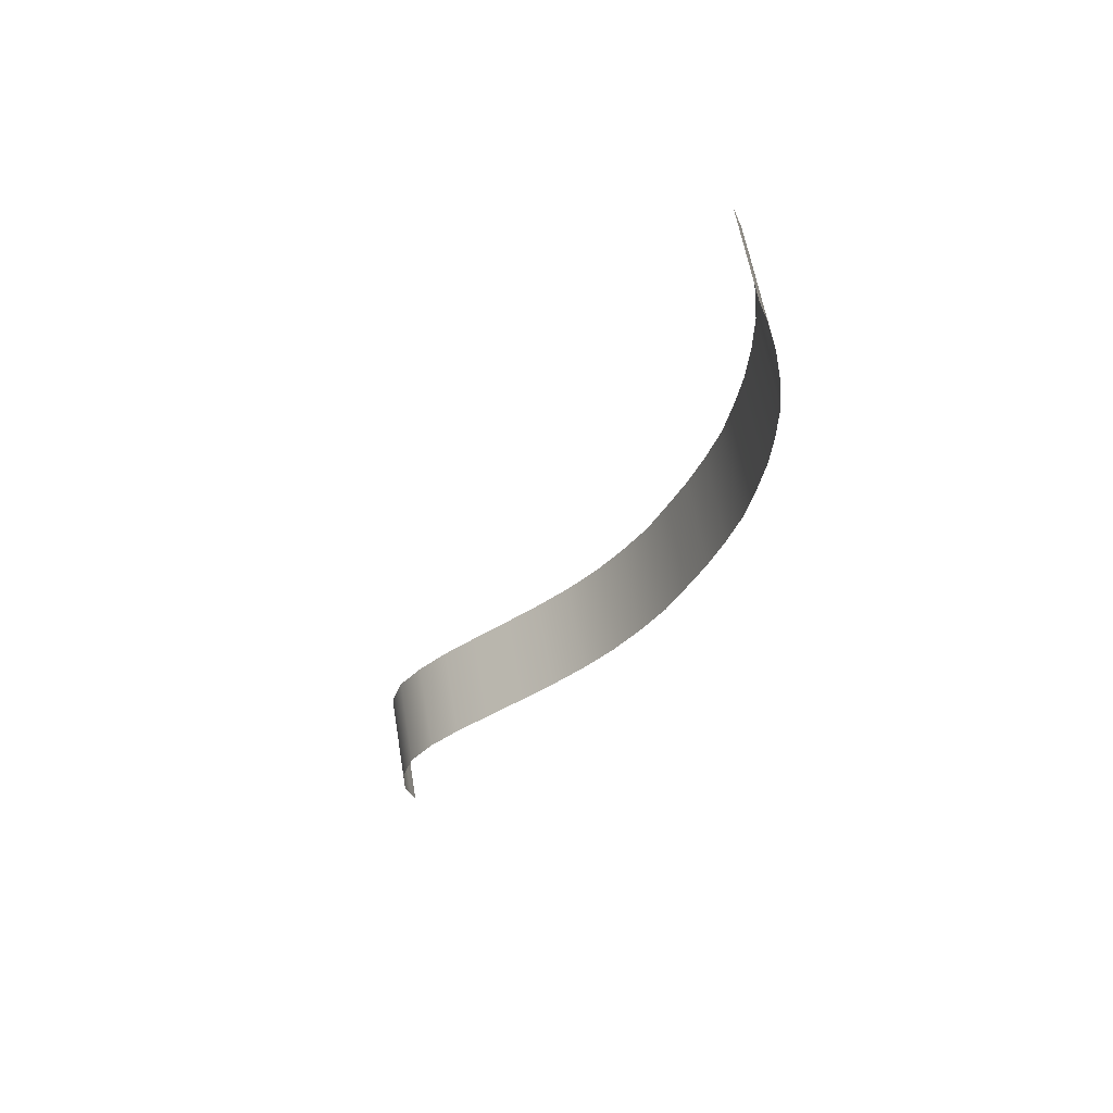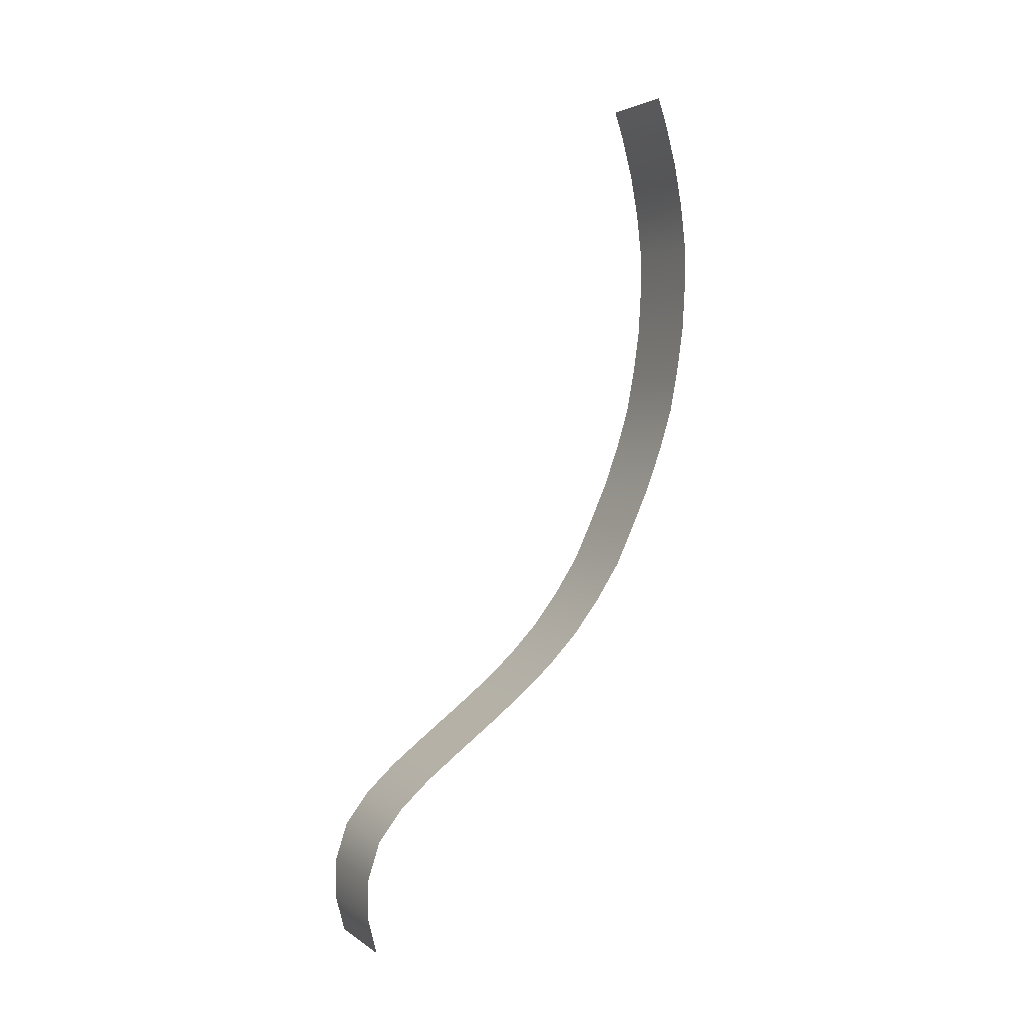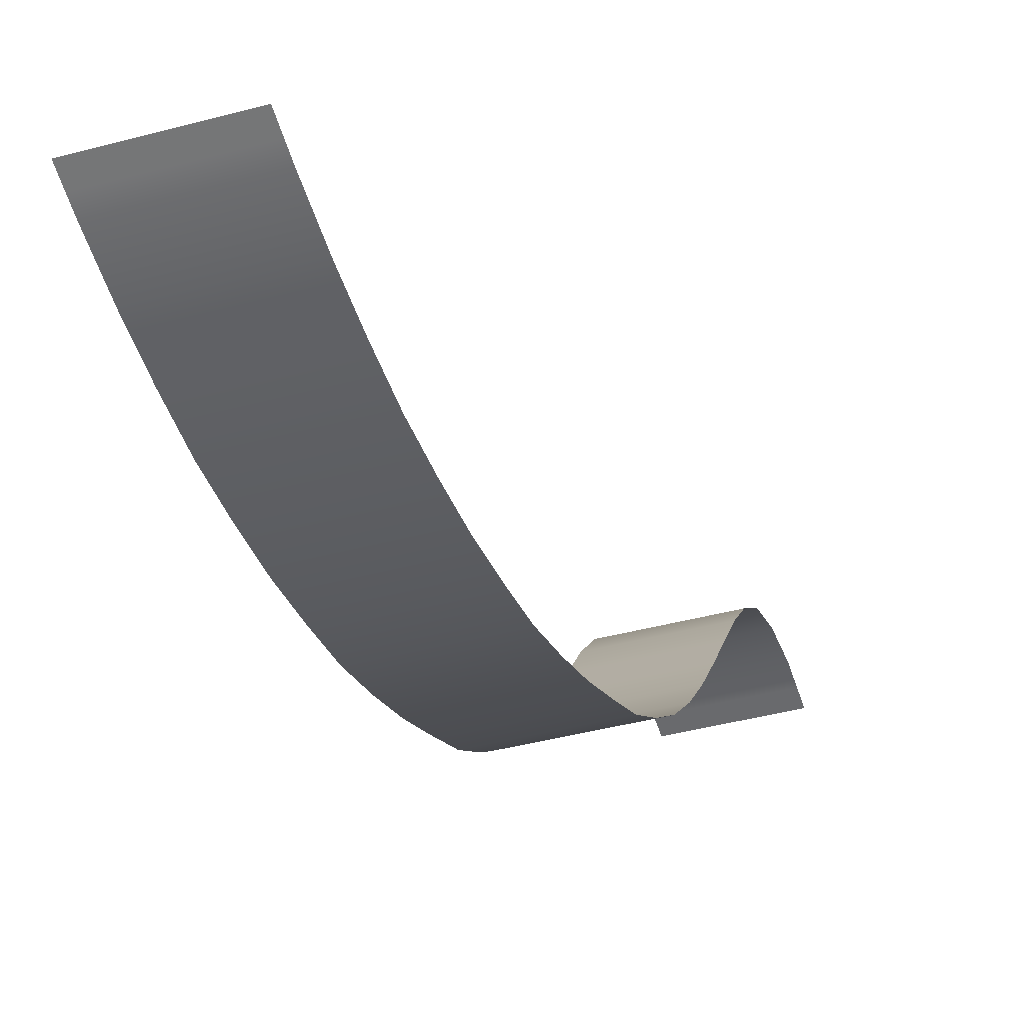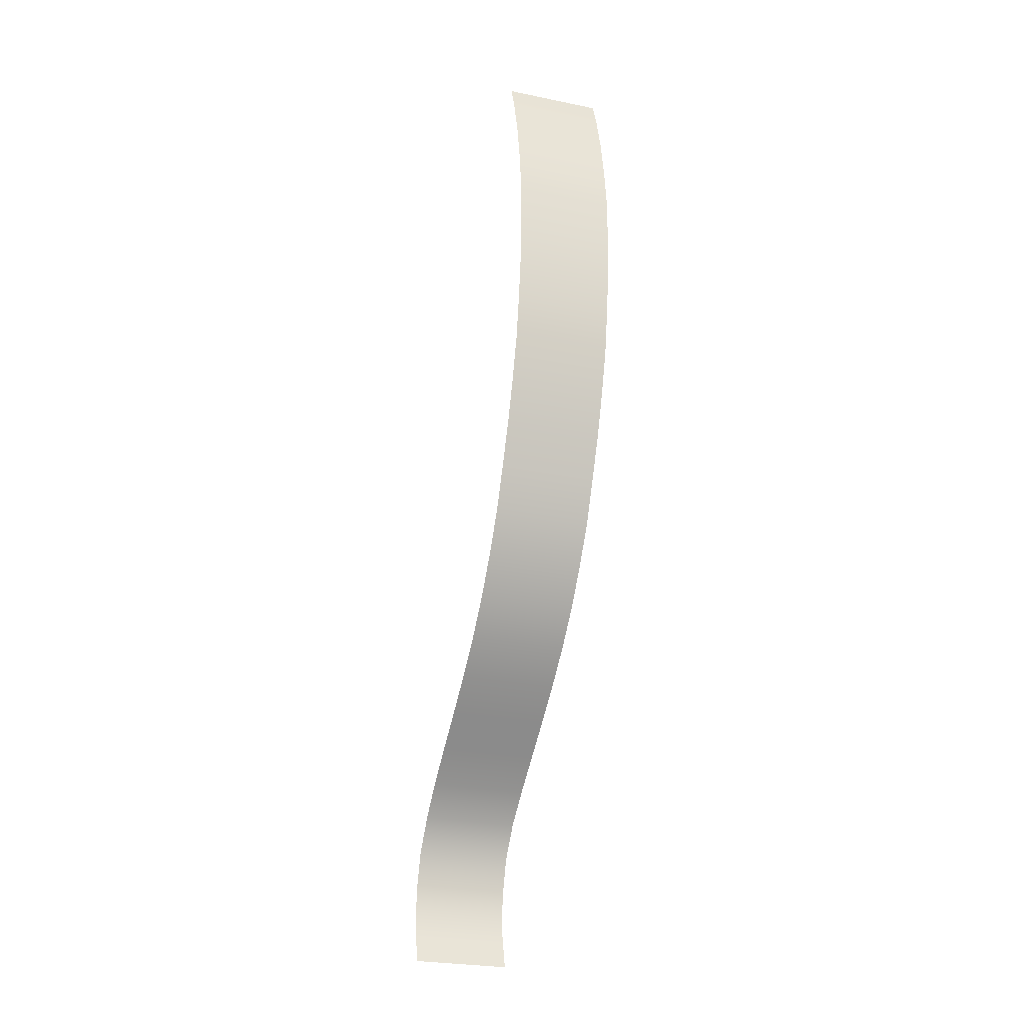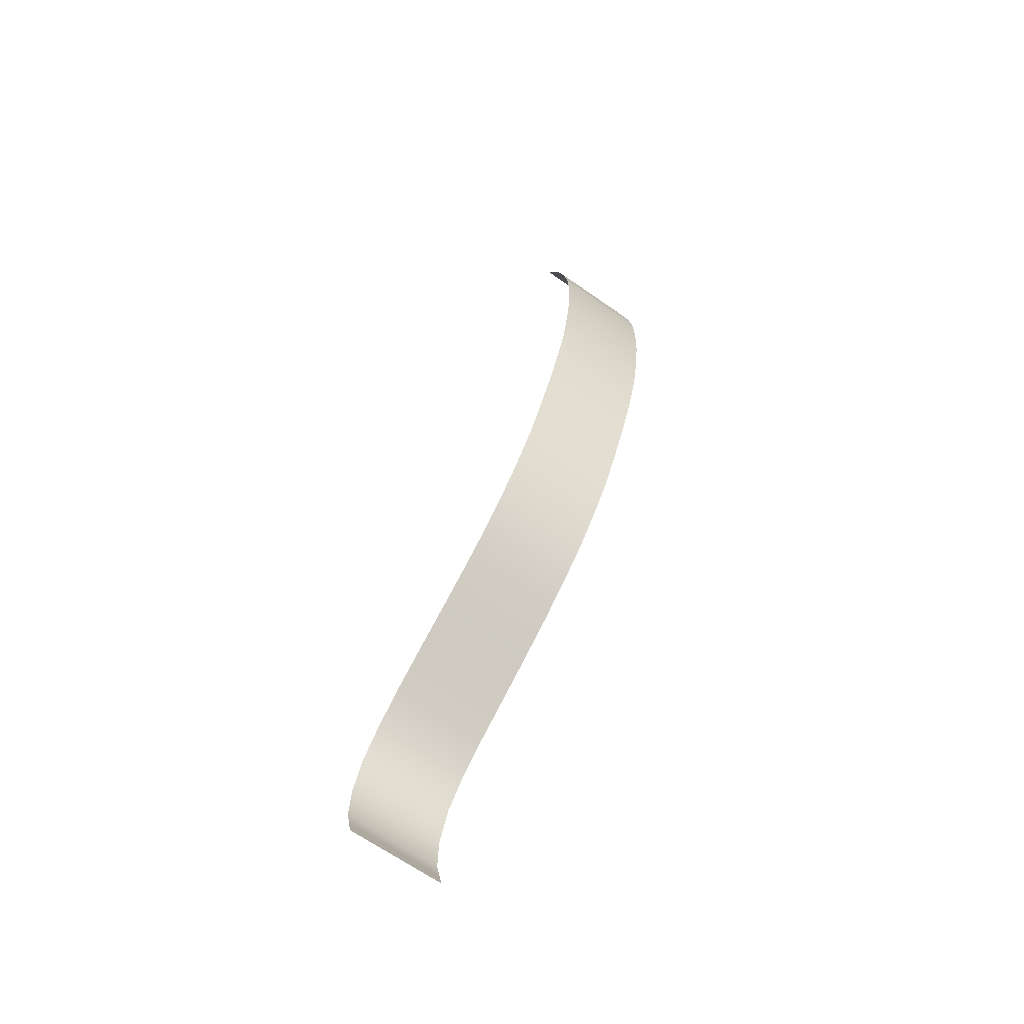
<metadata>
{"format":"obj","ext":"obj","renderer":"f3d","projection":"perspective","resolution":1024,"background":"white","views":[{"elev":60.7,"azim":-99.7,"up":"+Z"},{"elev":2.9,"azim":-115.7,"up":"+Z"},{"elev":-39.9,"azim":18.6,"up":"+Y"},{"elev":-27.4,"azim":-17.4,"up":"+Z"},{"elev":-68.1,"azim":-34.8,"up":"+Z"}]}
</metadata>
<code>
g ENV_SY01_G9_Section6_Slippery_Slide_01_MO
v 2.819 -9.107 25.73
v 2.82 -8.958 26.17
v 2.366 -8.958 26.17
v 2.366 -9.107 25.73
v 1.874 -8.958 26.17
v 2.819 -9.26 25.28
v 1.874 -9.107 25.73
v -1.957 -8.958 26.17
v 2.366 -9.26 25.28
v -1.957 -9.107 25.73
v -2.425 -8.958 26.17
v 2.366 -9.511 24.53
v 2.819 -9.511 24.53
v 1.874 -9.26 25.28
v -2.425 -9.107 25.73
v -2.828 -8.958 26.17
v -2.828 -9.107 25.73
v -1.957 -9.26 25.28
v -2.425 -9.26 25.28
v -2.828 -9.26 25.28
v -2.424 -9.511 24.53
v -2.827 -9.511 24.53
v -2.827 -10.18 22.01
v 1.874 -9.511 24.53
v -1.957 -9.511 24.53
v -2.424 -10.18 22.01
v -2.827 -10.64 19.49
v -1.957 -10.18 22.01
v -2.424 -10.64 19.49
v -2.827 -10.94 16.91
v 1.874 -10.18 22.01
v -2.424 -10.94 16.9
v -2.827 -10.94 14.28
v -1.957 -10.64 19.49
v 2.366 -10.18 22.01
v 2.819 -10.18 22.01
v -2.424 -10.94 14.28
v -2.827 -10.79 11.65
v 1.874 -10.64 19.49
v 2.366 -10.64 19.49
v 2.819 -10.64 19.49
v -1.957 -10.94 16.91
v -2.424 -10.79 11.65
v -2.827 -10.42 9.037
v 1.874 -10.94 16.91
v 2.366 -10.94 16.91
v 2.819 -10.94 16.91
v -1.957 -10.94 14.28
v -2.424 -10.42 9.037
v -2.827 -9.945 6.479
v 1.874 -10.94 14.28
v 2.366 -10.94 14.28
v 2.819 -10.94 14.28
v -1.957 -10.79 11.65
v -2.424 -9.945 6.479
v -2.827 -9.174 3.977
v 1.874 -10.79 11.65
v 2.366 -10.79 11.65
v 2.819 -10.79 11.65
v -1.957 -10.42 9.037
v -2.424 -9.174 3.977
v -2.827 -8.267 1.503
v 1.874 -10.42 9.037
v 2.366 -10.42 9.037
v 2.819 -10.42 9.037
v -1.957 -9.945 6.479
v -2.424 -8.267 1.503
v -2.827 -7.189 -0.911
v 1.874 -9.945 6.479
v 2.366 -9.945 6.479
v 2.819 -9.945 6.479
v -1.957 -9.174 3.977
v -2.424 -7.189 -0.911
v -2.827 -6.071 -3.298
v 1.874 -9.174 3.977
v 2.366 -9.174 3.977
v 2.819 -9.174 3.977
v -1.957 -8.267 1.503
v -2.424 -6.071 -3.298
v -2.827 -4.639 -5.507
v 1.874 -8.267 1.503
v 2.366 -8.267 1.503
v 2.819 -8.267 1.503
v -1.957 -7.189 -0.911
v -2.424 -4.639 -5.507
v -2.827 -3.04 -7.604
v 1.874 -7.189 -0.911
v 2.366 -7.189 -0.911
v 2.819 -7.189 -0.911
v -1.957 -6.071 -3.298
v -2.424 -3.04 -7.604
v -2.827 -1.219 -9.5
v 1.874 -6.071 -3.297
v 2.366 -6.071 -3.297
v 2.819 -6.071 -3.297
v -1.957 -4.639 -5.507
v -2.424 -1.219 -9.5
v -2.83 0.7472 -11.21
v 1.874 -4.639 -5.507
v 2.366 -4.639 -5.507
v 2.819 -4.639 -5.507
v -1.957 -3.04 -7.604
v -2.426 0.7472 -11.21
v -2.831 2.809 -12.82
v 1.874 -3.04 -7.604
v 2.366 -3.04 -7.604
v 2.819 -3.04 -7.604
v -1.957 -1.219 -9.5
v -2.427 2.809 -12.82
v -2.832 4.902 -14.4
v 1.874 -1.219 -9.5
v 2.366 -1.219 -9.5
v 2.819 -1.219 -9.5
v -1.958 0.7472 -11.21
v -2.428 4.902 -14.4
v -2.827 6.977 -16
v 1.88 0.748 -11.21
v 2.373 0.748 -11.21
v 2.826 0.748 -11.21
v -1.959 2.809 -12.82
v -2.424 6.977 -16
v -2.815 8.748 -17.61
v 1.884 2.81 -12.82
v 2.377 2.81 -12.82
v 2.831 2.81 -12.82
v -1.959 4.902 -14.4
v -2.415 8.748 -17.61
v -2.815 10.17 -19.46
v 1.884 4.902 -14.4
v 2.377 4.902 -14.4
v 2.832 4.902 -14.4
v -1.957 6.977 -16
v -2.415 10.17 -19.46
v -2.815 10.9 -21.7
v 1.874 6.977 -16
v 2.366 6.977 -16
v 2.819 6.977 -16
v -1.952 8.748 -17.61
v -2.415 10.9 -21.7
v -2.815 10.94 -23.96
v 1.85 8.748 -17.61
v 2.338 8.748 -17.61
v 2.788 8.748 -17.61
v -1.952 10.17 -19.46
v 1.85 10.17 -19.46
v 2.338 10.17 -19.46
v 2.788 10.17 -19.46
v -1.952 10.9 -21.7
v -2.415 10.94 -23.96
v 1.85 10.9 -21.7
v 2.338 10.9 -21.7
v 2.788 10.9 -21.7
v -1.952 10.94 -23.96
v -2.415 10.64 -25.19
v -2.815 10.64 -25.19
v 1.85 10.94 -23.96
v 2.338 10.94 -23.96
v 2.788 10.94 -23.96
v 2.788 10.64 -25.19
v 2.338 10.64 -25.19
v 2.788 10.51 -25.7
v -1.952 10.64 -25.19
v 1.85 10.64 -25.19
v -2.415 10.51 -25.7
v -2.815 10.51 -25.7
v -2.815 10.39 -26.17
v -2.415 10.39 -26.17
v -1.952 10.51 -25.7
v -1.952 10.39 -26.17
v 1.85 10.51 -25.7
v 1.85 10.39 -26.17
v 2.338 10.51 -25.7
v 2.338 10.39 -26.17
v 2.788 10.39 -26.17
g ENV_SY01_G9_Section6_Slippery_Slide_01_MO_0
f 3 2 1
f 4 3 1
f 5 3 4
f 4 1 6
f 7 5 4
f 8 5 7
f 9 4 6
f 7 4 9
f 10 8 7
f 11 8 10
f 9 6 12
f 6 13 12
f 14 7 9
f 10 7 14
f 15 11 10
f 11 15 16
f 15 17 16
f 15 10 18
f 18 10 14
f 15 19 17
f 19 15 18
f 19 20 17
f 19 21 20
f 19 18 21
f 21 22 20
f 22 21 23
f 14 9 24
f 9 12 24
f 18 14 25
f 18 25 21
f 14 24 25
f 21 26 23
f 21 25 26
f 23 26 27
f 25 24 28
f 25 28 26
f 26 29 27
f 26 28 29
f 27 29 30
f 24 12 31
f 24 31 28
f 29 32 30
f 30 32 33
f 28 34 29
f 28 31 34
f 29 34 32
f 12 35 31
f 12 13 35
f 13 36 35
f 32 37 33
f 33 37 38
f 31 39 34
f 31 35 39
f 35 36 40
f 35 40 39
f 36 41 40
f 34 42 32
f 34 39 42
f 32 42 37
f 37 43 38
f 38 43 44
f 39 40 45
f 39 45 42
f 40 41 46
f 40 46 45
f 41 47 46
f 42 48 37
f 42 45 48
f 37 48 43
f 43 49 44
f 44 49 50
f 45 46 51
f 45 51 48
f 46 47 52
f 46 52 51
f 47 53 52
f 48 54 43
f 48 51 54
f 43 54 49
f 49 55 50
f 50 55 56
f 51 52 57
f 51 57 54
f 52 53 58
f 52 58 57
f 53 59 58
f 54 60 49
f 54 57 60
f 49 60 55
f 55 61 56
f 56 61 62
f 57 58 63
f 57 63 60
f 58 59 64
f 58 64 63
f 59 65 64
f 60 66 55
f 60 63 66
f 55 66 61
f 61 67 62
f 62 67 68
f 63 64 69
f 63 69 66
f 64 65 70
f 64 70 69
f 65 71 70
f 66 72 61
f 66 69 72
f 61 72 67
f 67 73 68
f 68 73 74
f 69 70 75
f 69 75 72
f 70 71 76
f 70 76 75
f 71 77 76
f 72 78 67
f 72 75 78
f 67 78 73
f 73 79 74
f 74 79 80
f 75 76 81
f 75 81 78
f 76 77 82
f 76 82 81
f 77 83 82
f 78 84 73
f 78 81 84
f 73 84 79
f 79 85 80
f 80 85 86
f 81 82 87
f 81 87 84
f 82 83 88
f 82 88 87
f 83 89 88
f 84 90 79
f 84 87 90
f 79 90 85
f 85 91 86
f 86 91 92
f 87 88 93
f 87 93 90
f 88 89 94
f 88 94 93
f 89 95 94
f 90 96 85
f 90 93 96
f 85 96 91
f 91 97 92
f 92 97 98
f 93 94 99
f 93 99 96
f 94 95 100
f 94 100 99
f 95 101 100
f 96 102 91
f 96 99 102
f 91 102 97
f 97 103 98
f 98 103 104
f 99 100 105
f 99 105 102
f 100 101 106
f 100 106 105
f 101 107 106
f 102 108 97
f 102 105 108
f 97 108 103
f 103 109 104
f 104 109 110
f 105 106 111
f 105 111 108
f 106 107 112
f 106 112 111
f 107 113 112
f 108 114 103
f 108 111 114
f 103 114 109
f 109 115 110
f 110 115 116
f 111 112 117
f 111 117 114
f 112 113 118
f 112 118 117
f 113 119 118
f 114 120 109
f 114 117 120
f 109 120 115
f 115 121 116
f 116 121 122
f 117 118 123
f 117 123 120
f 118 119 124
f 118 124 123
f 119 125 124
f 120 126 115
f 120 123 126
f 115 126 121
f 121 127 122
f 122 127 128
f 123 124 129
f 123 129 126
f 124 125 130
f 124 130 129
f 125 131 130
f 126 132 121
f 126 129 132
f 121 132 127
f 127 133 128
f 128 133 134
f 129 130 135
f 129 135 132
f 130 131 136
f 130 136 135
f 131 137 136
f 132 138 127
f 132 135 138
f 127 138 133
f 133 139 134
f 134 139 140
f 135 136 141
f 135 141 138
f 136 137 142
f 136 142 141
f 137 143 142
f 138 144 133
f 138 141 144
f 133 144 139
f 141 142 145
f 141 145 144
f 142 143 146
f 142 146 145
f 143 147 146
f 144 148 139
f 144 145 148
f 139 149 140
f 139 148 149
f 145 146 150
f 145 150 148
f 146 147 151
f 146 151 150
f 147 152 151
f 148 150 153
f 148 153 149
f 140 149 154
f 155 140 154
f 150 151 156
f 150 156 153
f 151 152 157
f 151 157 156
f 152 158 157
f 157 158 159
f 160 157 159
f 156 157 160
f 160 159 161
f 149 153 162
f 154 149 162
f 153 156 163
f 163 156 160
f 162 153 163
f 155 154 164
f 165 155 164
f 165 164 166
f 164 167 166
f 164 154 168
f 164 168 167
f 154 162 168
f 168 169 167
f 168 162 170
f 168 170 169
f 162 163 170
f 170 171 169
f 163 160 172
f 170 163 172
f 170 172 171
f 172 160 161
f 172 173 171
f 172 161 173
f 161 174 173

</code>
